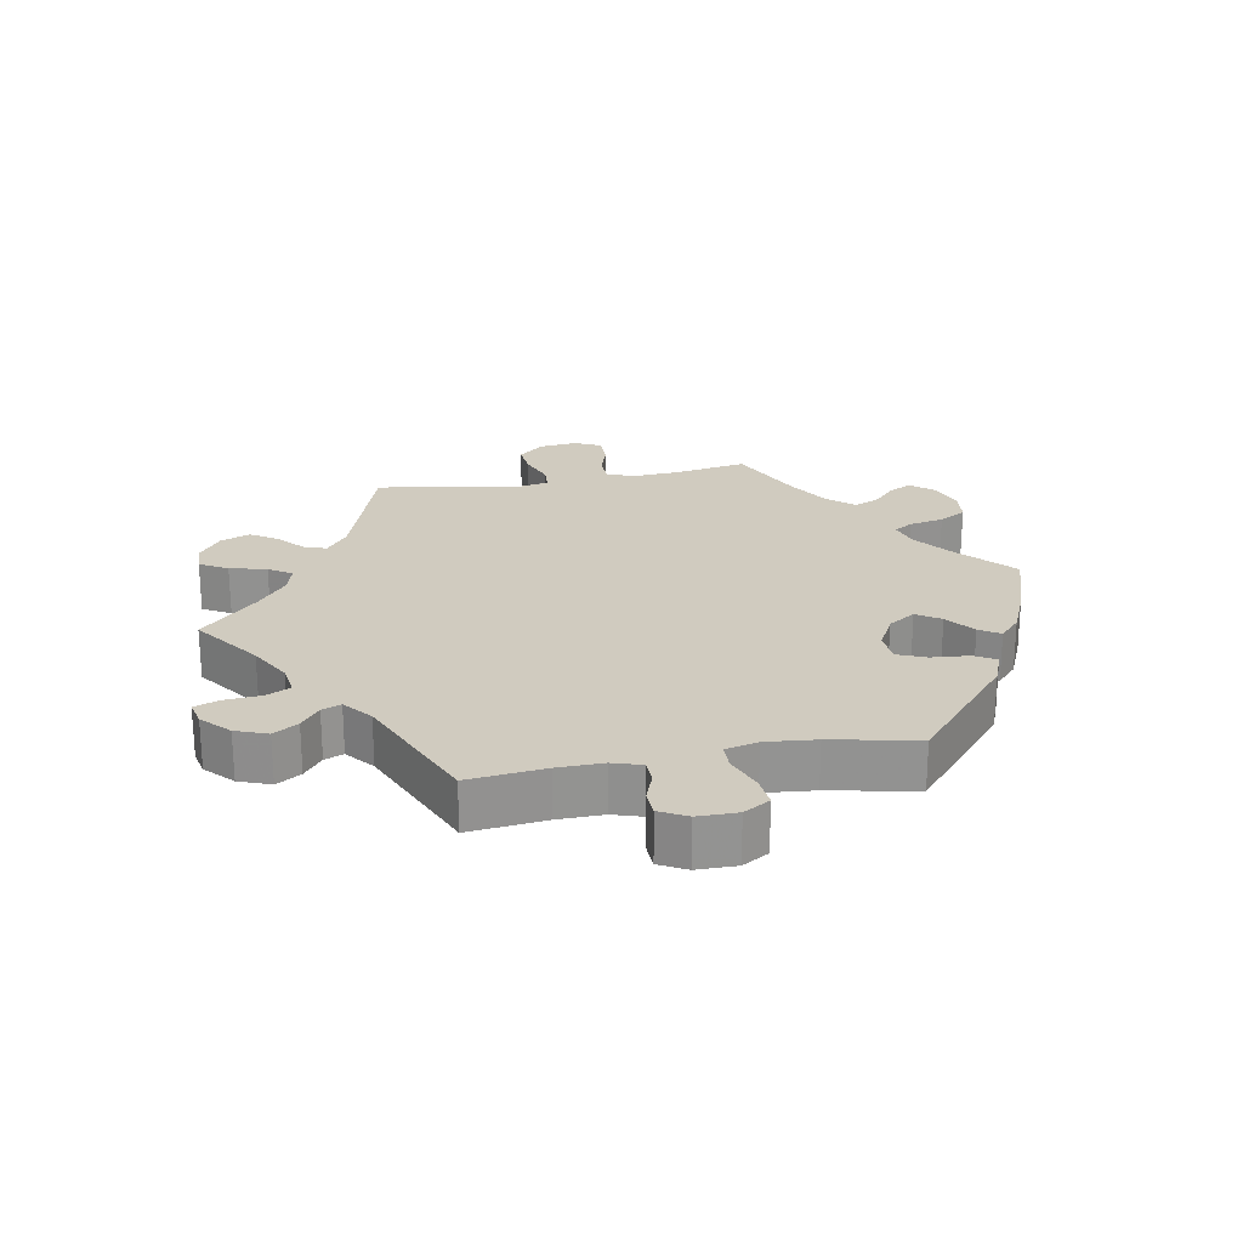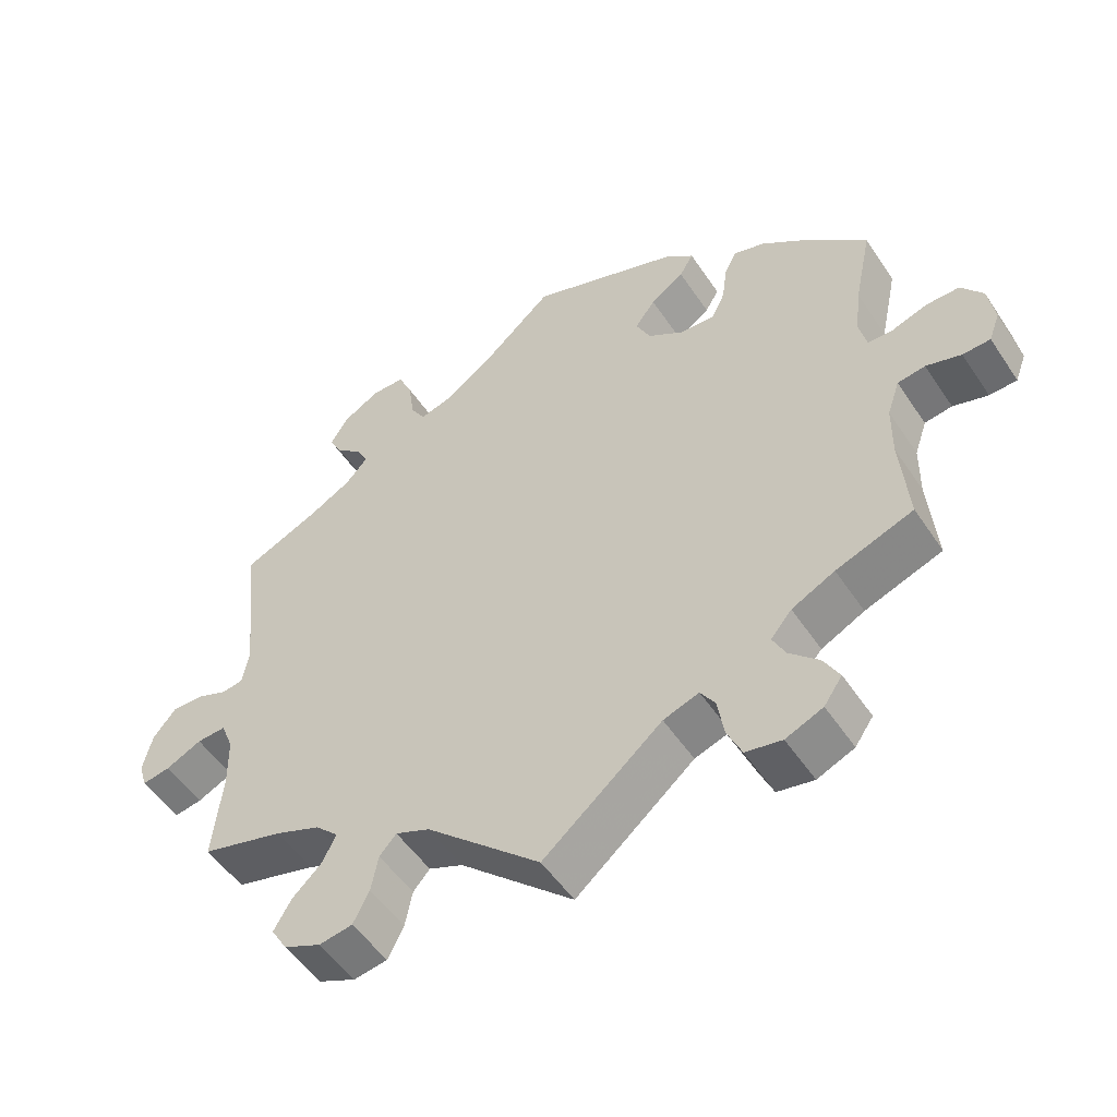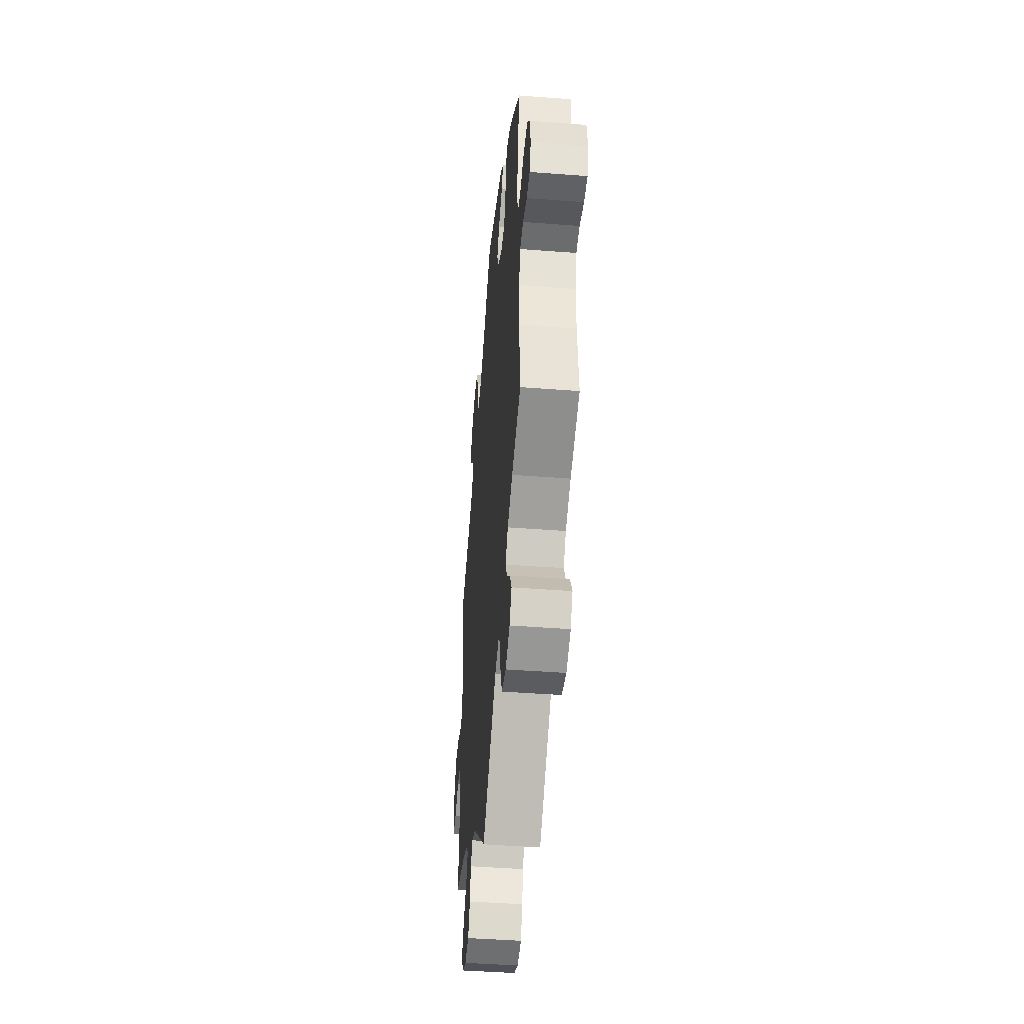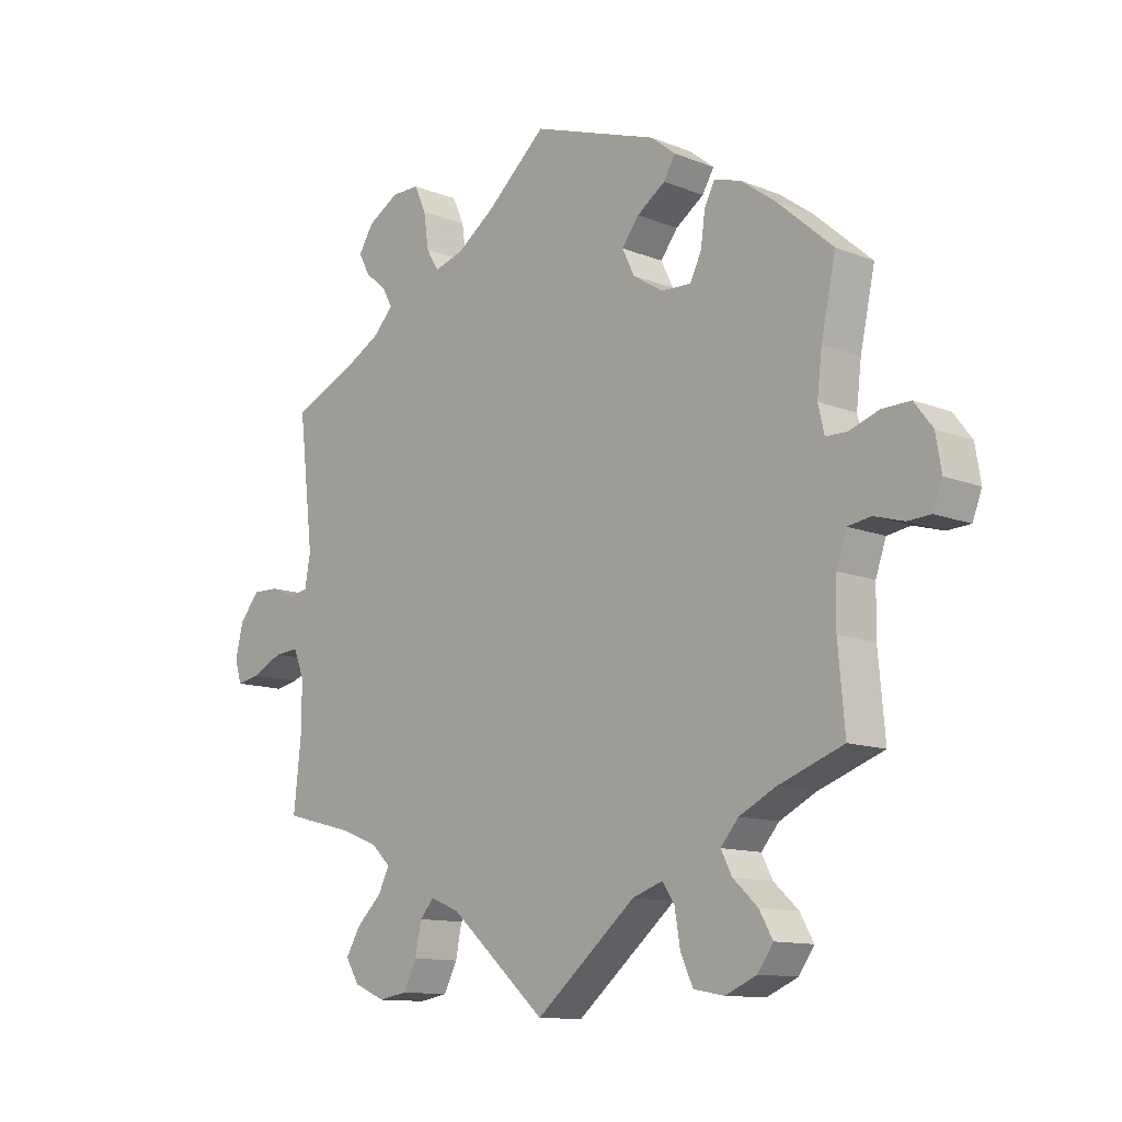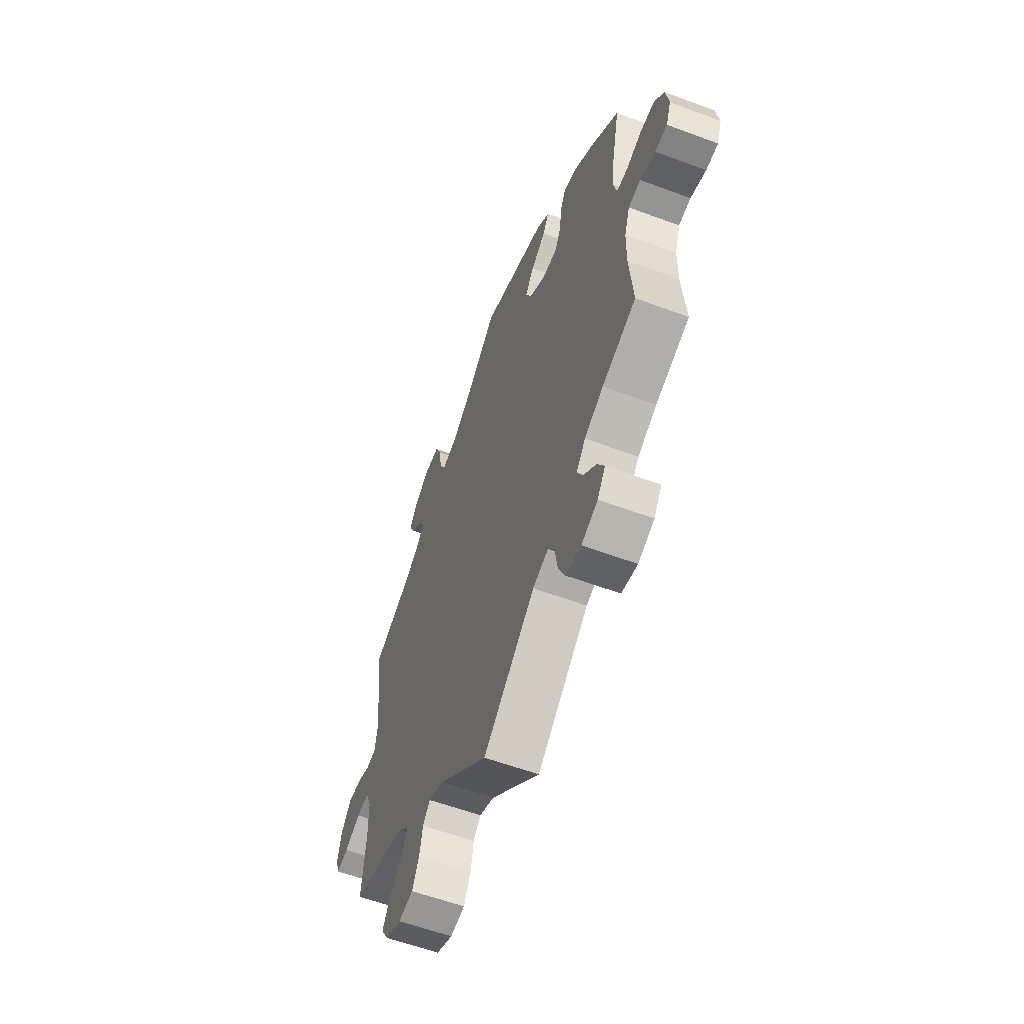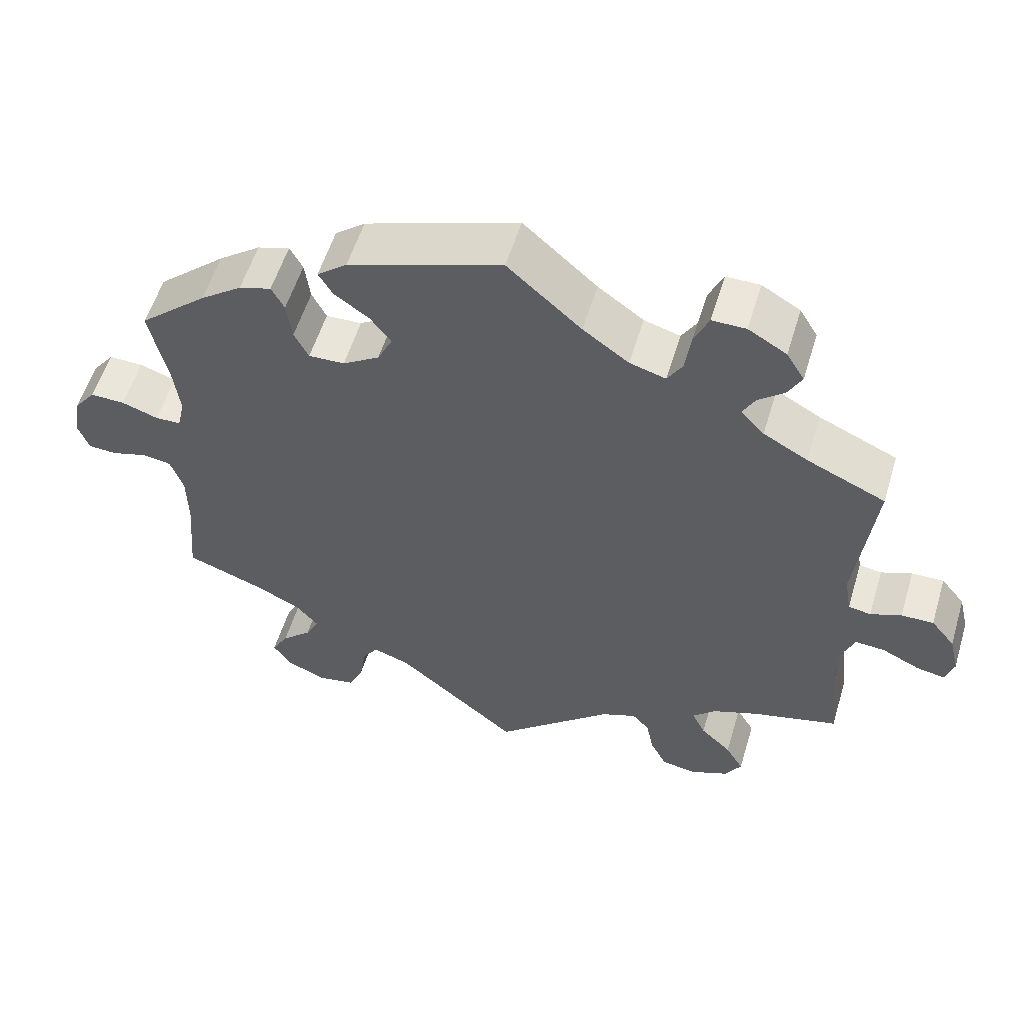
<metadata>
{"format":"obj","ext":"obj","renderer":"f3d","projection":"perspective","resolution":1024,"background":"white","views":[{"elev":23.7,"azim":-40.6,"up":"+Y"},{"elev":-51.6,"azim":32.7,"up":"+Z"},{"elev":-44.6,"azim":84.9,"up":"+Z"},{"elev":-11.9,"azim":46.6,"up":"+Z"},{"elev":-58.3,"azim":68.9,"up":"+Z"},{"elev":56.0,"azim":-163.2,"up":"+Z"}]}
</metadata>
<code>
v 0.477 0.07 0.178
v 0.469 0.07 0.111
v 0.479 0.07 0.068
v 0.513 0.07 0.067
v 0.562 0.07 0.084
v 0.608 0.07 0.085
v 0.638 0.07 0.046
v 0.647 0.07 -0.009
v 0.632 0.07 -0.049
v 0.594 0.07 -0.051
v 0.546 0.07 -0.037
v 0.508 0.07 -0.043
v 0.491 0.07 -0.092
v 0.49 0.07 -0.165
v 0.501 0.07 -0.289
v 0.395 0.07 -0.328
v 0.336 0.07 -0.358
v 0.307 0.07 -0.392
v 0.325 0.07 -0.427
v 0.365 0.07 -0.464
v 0.387 0.07 -0.503
v 0.362 0.07 -0.539
v 0.311 0.07 -0.561
v 0.261 0.07 -0.552
v 0.241 0.07 -0.508
v 0.232 0.07 -0.454
v 0.212 0.07 -0.424
v 0.163 0.07 -0.441
v 0 0.07 -0.578
v -0.157 0.07 -0.439
v -0.204 0.07 -0.42
v -0.227 0.07 -0.446
v -0.237 0.07 -0.496
v -0.259 0.07 -0.539
v -0.305 0.07 -0.547
v -0.356 0.07 -0.525
v -0.378 0.07 -0.489
v -0.354 0.07 -0.448
v -0.313 0.07 -0.409
v -0.295 0.07 -0.372
v -0.326 0.07 -0.342
v -0.389 0.07 -0.318
v -0.501 0.07 -0.289
v -0.488 0.07 -0.168
v -0.489 0.07 -0.097
v -0.506 0.07 -0.054
v -0.546 0.07 -0.057
v -0.596 0.07 -0.081
v -0.634 0.07 -0.088
v -0.645 0.07 -0.052
v -0.632 0.07 0.002
v -0.6 0.07 0.041
v -0.557 0.07 0.04
v -0.516 0.07 0.024
v -0.486 0.07 0.029
v -0.477 0.07 0.081
v -0.501 0.07 0.289
v -0.396 0.07 0.336
v -0.337 0.07 0.369
v -0.306 0.07 0.403
v -0.322 0.07 0.433
v -0.357 0.07 0.462
v -0.375 0.07 0.496
v -0.351 0.07 0.535
v -0.3 0.07 0.565
v -0.255 0.07 0.565
v -0.236 0.07 0.523
v -0.228 0.07 0.466
v -0.208 0.07 0.433
v -0.16 0.07 0.447
v -0.099 0.07 0.491
v -0.001 0.07 0.578
v 0.204 0.07 0.508
v 0.244 0.07 0.476
v 0.225 0.07 0.444
v 0.179 0.07 0.412
v 0.151 0.07 0.375
v 0.171 0.07 0.334
v 0.22 0.07 0.303
v 0.268 0.07 0.301
v 0.287 0.07 0.339
v 0.294 0.07 0.392
v 0.311 0.07 0.424
v 0.354 0.07 0.411
v 0.41 0.07 0.37
v 0.501 0.07 0.29
v 0.477 0 0.178
v 0.469 0 0.111
v 0.479 0 0.068
v 0.513 0 0.067
v 0.562 0 0.084
v 0.608 0 0.085
v 0.638 0 0.046
v 0.647 0 -0.009
v 0.632 0 -0.049
v 0.594 0 -0.051
v 0.546 0 -0.037
v 0.508 0 -0.043
v 0.491 0 -0.092
v 0.49 0 -0.165
v 0.501 0 -0.289
v 0.395 0 -0.328
v 0.336 0 -0.358
v 0.307 0 -0.392
v 0.325 0 -0.427
v 0.365 0 -0.464
v 0.387 0 -0.503
v 0.362 0 -0.539
v 0.311 0 -0.561
v 0.261 0 -0.552
v 0.241 0 -0.508
v 0.232 0 -0.454
v 0.212 0 -0.424
v 0.163 0 -0.441
v 0 0 -0.578
v -0.157 0 -0.439
v -0.204 0 -0.42
v -0.227 0 -0.446
v -0.237 0 -0.496
v -0.259 0 -0.539
v -0.305 0 -0.547
v -0.356 0 -0.525
v -0.378 0 -0.489
v -0.354 0 -0.448
v -0.313 0 -0.409
v -0.295 0 -0.372
v -0.326 0 -0.342
v -0.389 0 -0.318
v -0.501 0 -0.289
v -0.488 0 -0.168
v -0.489 0 -0.097
v -0.506 0 -0.054
v -0.546 0 -0.057
v -0.596 0 -0.081
v -0.634 0 -0.088
v -0.645 0 -0.052
v -0.632 0 0.002
v -0.6 0 0.041
v -0.557 0 0.04
v -0.516 0 0.024
v -0.486 0 0.029
v -0.477 0 0.081
v -0.501 0 0.289
v -0.396 0 0.336
v -0.337 0 0.369
v -0.306 0 0.403
v -0.322 0 0.433
v -0.357 0 0.462
v -0.375 0 0.496
v -0.351 0 0.535
v -0.3 0 0.565
v -0.255 0 0.565
v -0.236 0 0.523
v -0.228 0 0.466
v -0.208 0 0.433
v -0.16 0 0.447
v -0.099 0 0.491
v -0.001 0 0.578
v 0.204 0 0.508
v 0.244 0 0.476
v 0.225 0 0.444
v 0.179 0 0.412
v 0.151 0 0.375
v 0.171 0 0.334
v 0.22 0 0.303
v 0.268 0 0.301
v 0.287 0 0.339
v 0.294 0 0.392
v 0.311 0 0.424
v 0.354 0 0.411
v 0.41 0 0.37
v 0.501 0 0.29
f 85 86 1
f 84 85 1 2
f 81 82 83 84
f 80 81 84 2
f 79 80 2 3
f 78 79 3
f 73 74 75 76
f 71 72 73 76
f 70 71 76 77
f 69 70 77 78
f 65 66 67 68
f 65 68 69
f 64 65 69
f 61 62 63 64
f 60 61 64 69
f 59 60 69 78
f 56 57 58
f 55 56 58 59
f 51 52 53 54
f 51 54 55
f 50 51 55
f 47 48 49 50
f 46 47 50 55
f 45 46 55 59
f 42 43 44
f 41 42 44 45
f 40 41 45 59
f 36 37 38 39
f 36 39 40
f 35 36 40
f 32 33 34 35
f 32 35 40
f 31 32 40 59
f 28 29 30
f 27 28 30 31
f 23 24 25 26
f 23 26 27
f 22 23 27
f 19 20 21 22
f 18 19 22 27
f 17 18 27 31
f 14 15 16
f 13 14 16 17
f 12 13 17 31
f 8 9 10 11
f 8 11 12
f 7 8 12
f 4 5 6 7
f 3 4 7 12
f 31 59 78
f 3 12 31 78
f 87 172 171
f 88 87 171 170
f 170 169 168 167
f 88 170 167 166
f 89 88 166 165
f 89 165 164
f 162 161 160 159
f 162 159 158 157
f 163 162 157 156
f 164 163 156 155
f 154 153 152 151
f 155 154 151
f 155 151 150
f 150 149 148 147
f 155 150 147 146
f 164 155 146 145
f 144 143 142
f 145 144 142 141
f 140 139 138 137
f 141 140 137
f 141 137 136
f 136 135 134 133
f 141 136 133 132
f 145 141 132 131
f 130 129 128
f 131 130 128 127
f 145 131 127 126
f 125 124 123 122
f 126 125 122
f 126 122 121
f 121 120 119 118
f 126 121 118
f 145 126 118 117
f 116 115 114
f 117 116 114 113
f 112 111 110 109
f 113 112 109
f 113 109 108
f 108 107 106 105
f 113 108 105 104
f 117 113 104 103
f 102 101 100
f 103 102 100 99
f 117 103 99 98
f 97 96 95 94
f 98 97 94
f 98 94 93
f 93 92 91 90
f 98 93 90 89
f 164 145 117
f 164 117 98 89
f 1 87 88 2
f 2 88 89 3
f 3 89 90 4
f 4 90 91 5
f 5 91 92 6
f 6 92 93 7
f 7 93 94 8
f 8 94 95 9
f 9 95 96 10
f 10 96 97 11
f 11 97 98 12
f 12 98 99 13
f 13 99 100 14
f 14 100 101 15
f 15 101 102 16
f 16 102 103 17
f 17 103 104 18
f 18 104 105 19
f 19 105 106 20
f 20 106 107 21
f 21 107 108 22
f 22 108 109 23
f 23 109 110 24
f 24 110 111 25
f 25 111 112 26
f 26 112 113 27
f 27 113 114 28
f 28 114 115 29
f 29 115 116 30
f 30 116 117 31
f 31 117 118 32
f 32 118 119 33
f 33 119 120 34
f 34 120 121 35
f 35 121 122 36
f 36 122 123 37
f 37 123 124 38
f 38 124 125 39
f 39 125 126 40
f 40 126 127 41
f 41 127 128 42
f 42 128 129 43
f 43 129 130 44
f 44 130 131 45
f 45 131 132 46
f 46 132 133 47
f 47 133 134 48
f 48 134 135 49
f 49 135 136 50
f 50 136 137 51
f 51 137 138 52
f 52 138 139 53
f 53 139 140 54
f 54 140 141 55
f 55 141 142 56
f 56 142 143 57
f 57 143 144 58
f 58 144 145 59
f 59 145 146 60
f 60 146 147 61
f 61 147 148 62
f 62 148 149 63
f 63 149 150 64
f 64 150 151 65
f 65 151 152 66
f 66 152 153 67
f 67 153 154 68
f 68 154 155 69
f 69 155 156 70
f 70 156 157 71
f 71 157 158 72
f 72 158 159 73
f 73 159 160 74
f 74 160 161 75
f 75 161 162 76
f 76 162 163 77
f 77 163 164 78
f 78 164 165 79
f 79 165 166 80
f 80 166 167 81
f 81 167 168 82
f 82 168 169 83
f 83 169 170 84
f 84 170 171 85
f 85 171 172 86
f 86 172 87 1

</code>
